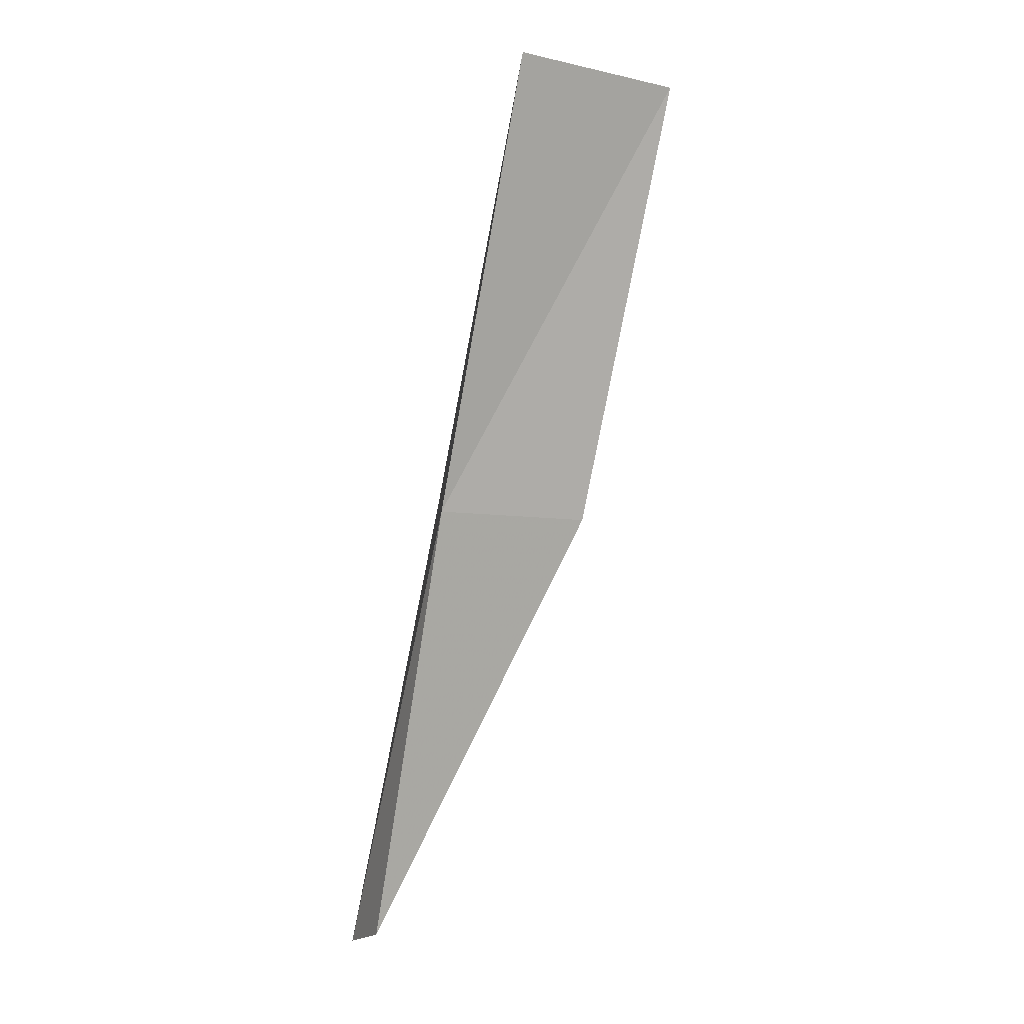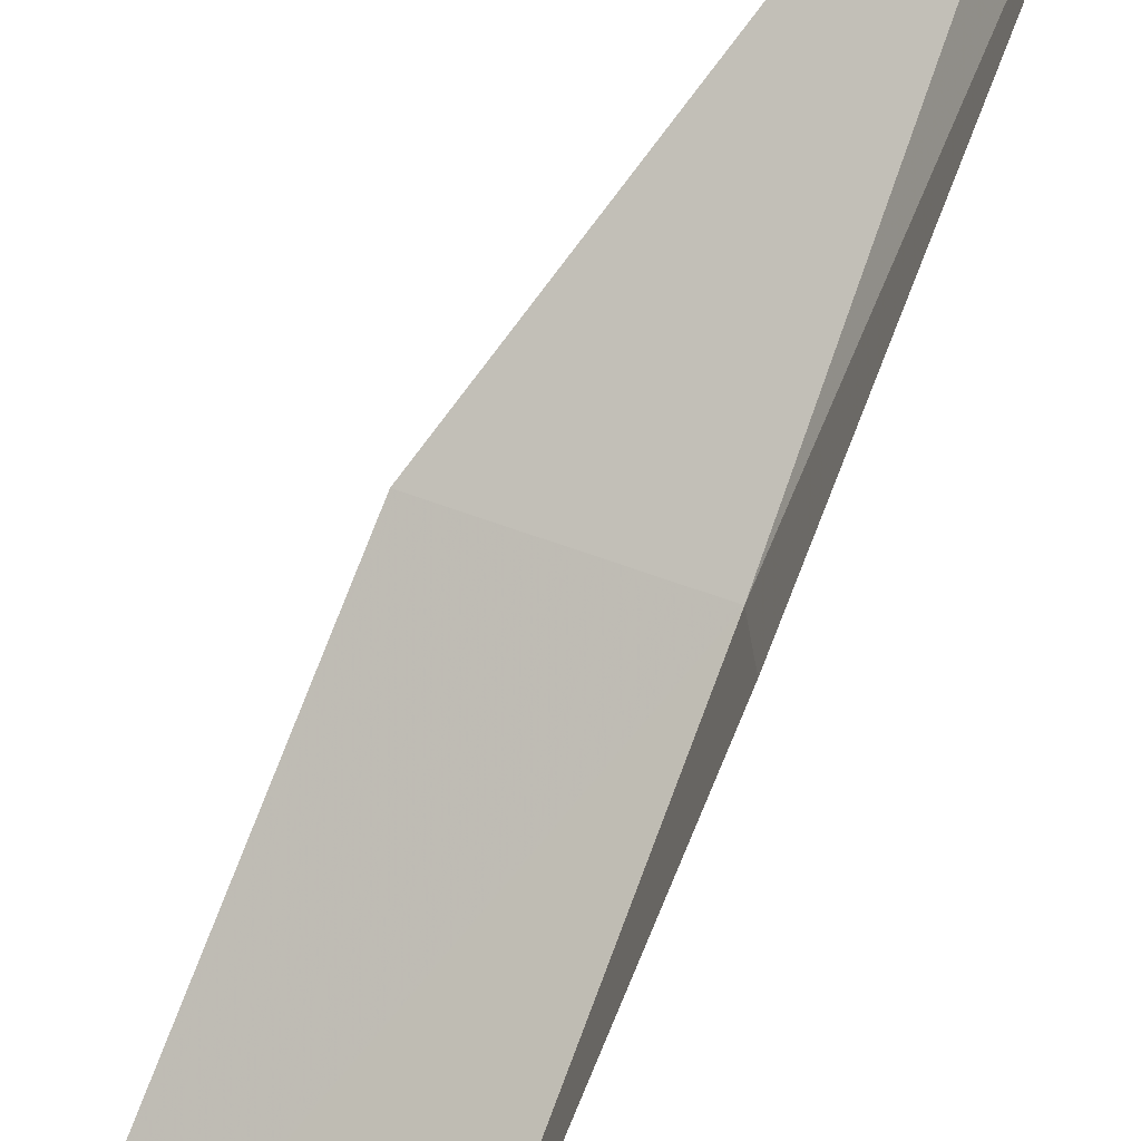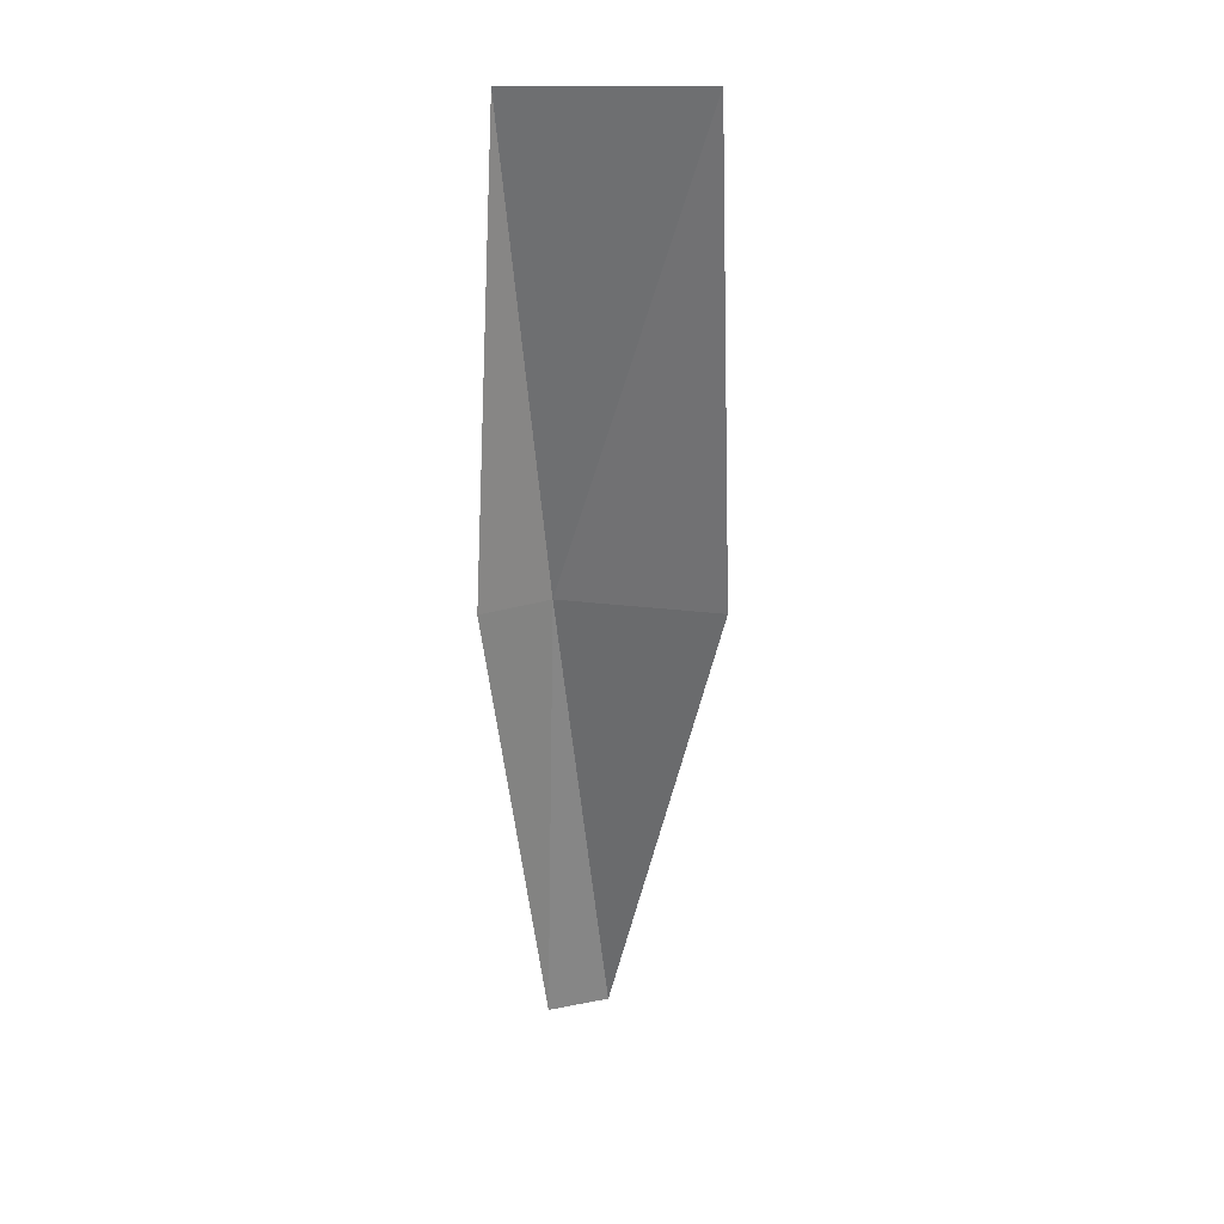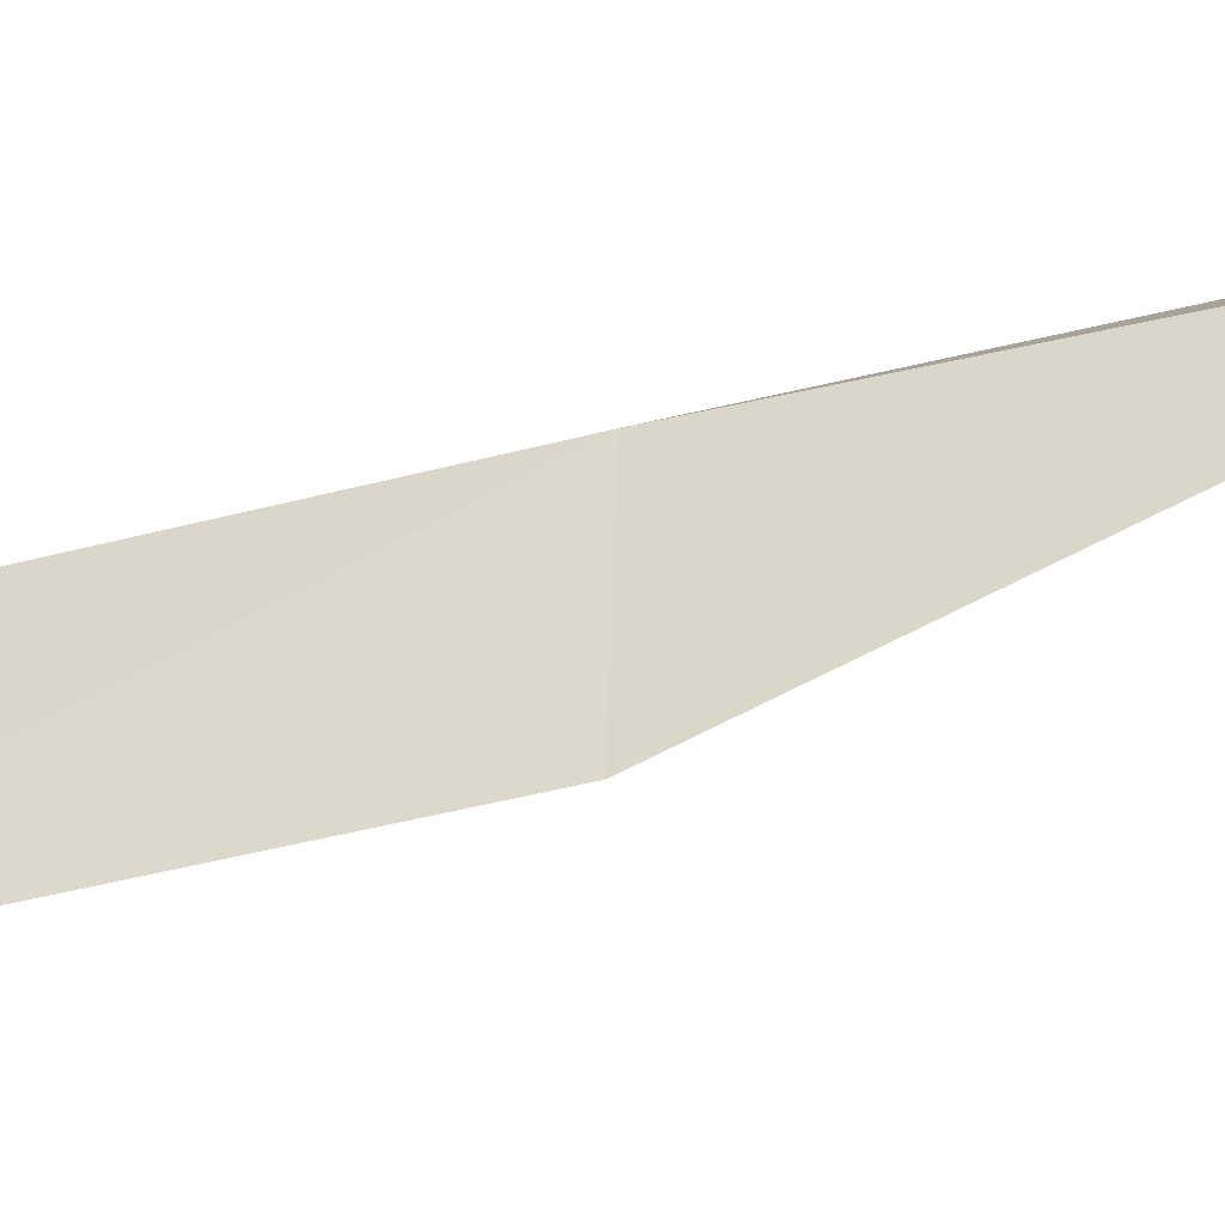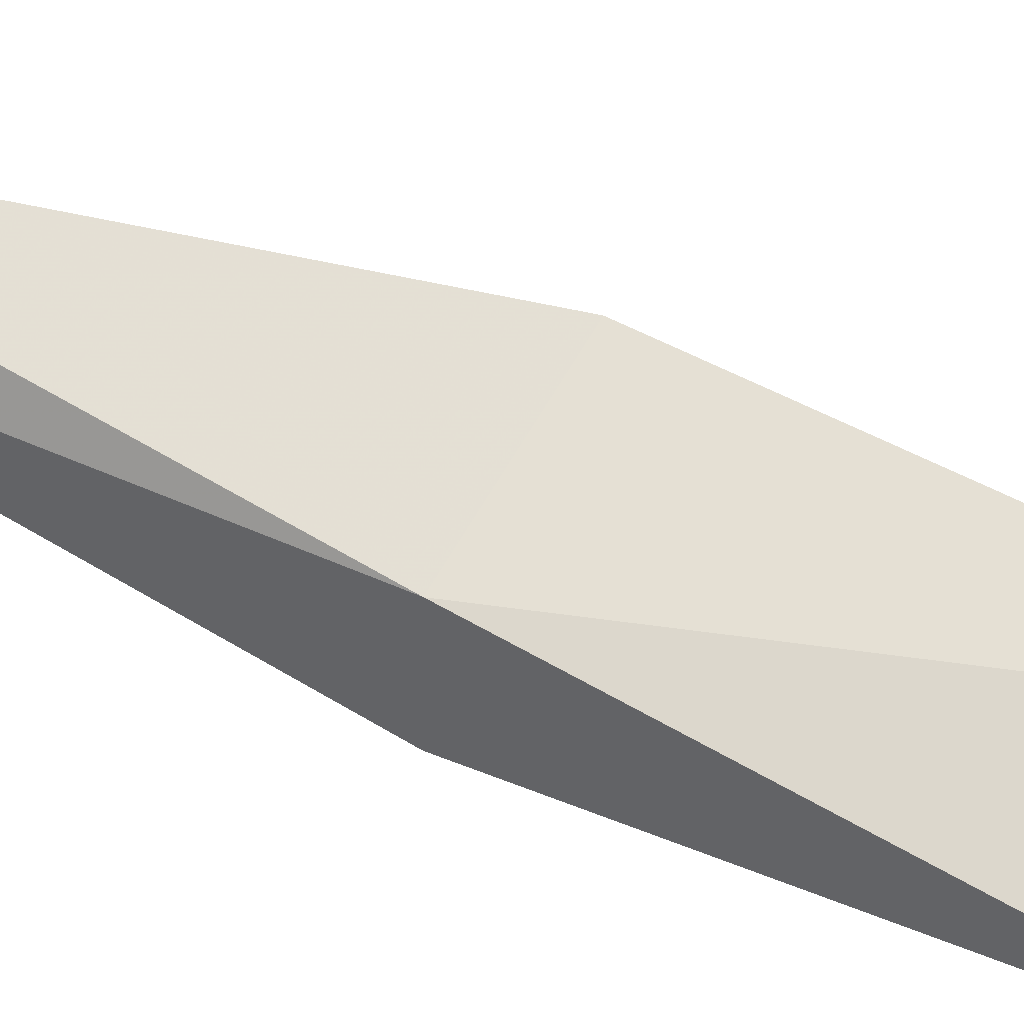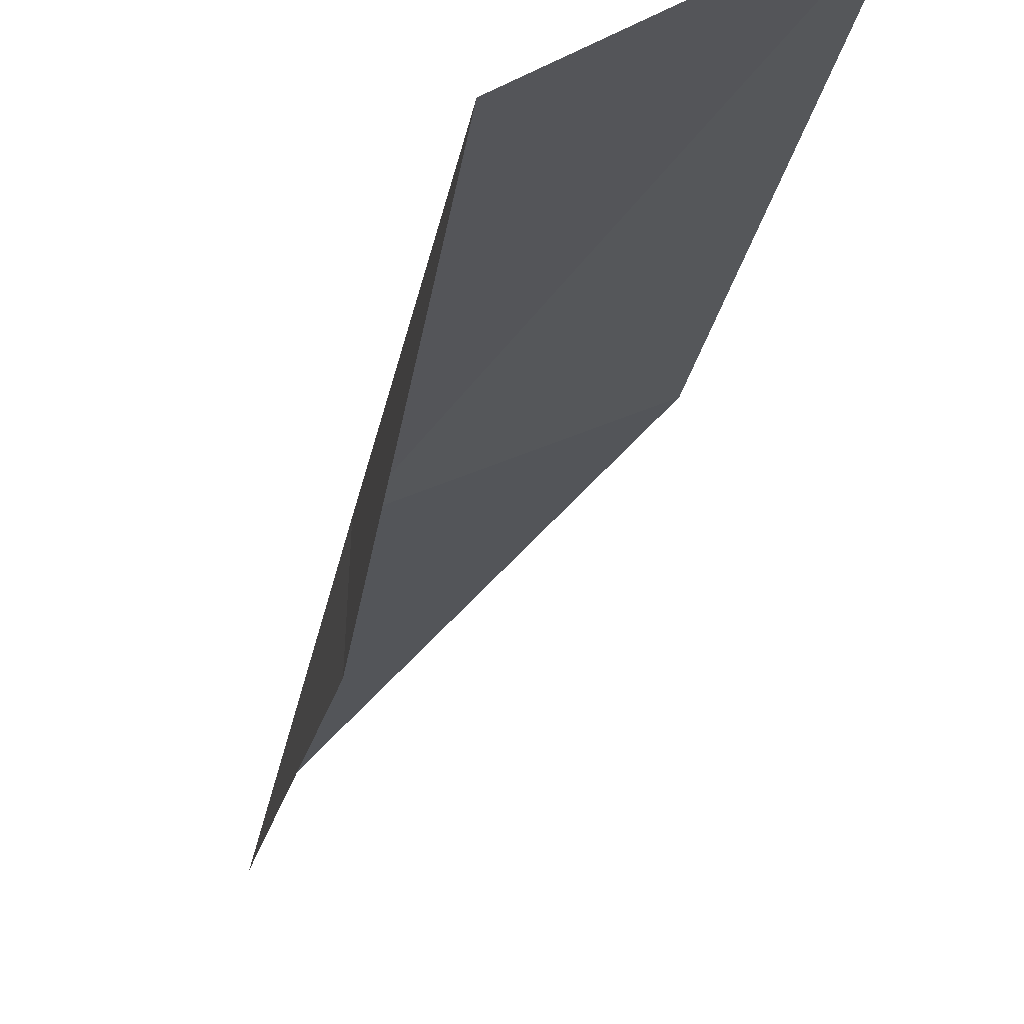
<metadata>
{"format":"obj","ext":"obj","renderer":"f3d","projection":"perspective","resolution":1024,"background":"white","views":[{"elev":-7.5,"azim":-2.2,"up":"+Z"},{"elev":-72.0,"azim":168.2,"up":"+Y"},{"elev":12.8,"azim":44.1,"up":"+Z"},{"elev":76.7,"azim":91.8,"up":"+Y"},{"elev":37.7,"azim":-57.3,"up":"+Y"},{"elev":-35.9,"azim":2.3,"up":"+Y"}]}
</metadata>
<code>
v -13.52 -27.01 21.79
v -13.54 -27.89 21.79
v -12.75 -28.39 26.15
v -11.18 -27.48 26.15
v -12.03 -26.38 21.79
v -14.41 -26.23 17.43
v -14.19 -25.62 17.43
f 1 3 2
f 1 5 4
f 1 4 3
f 1 6 7
f 1 2 6
f 1 7 5

</code>
